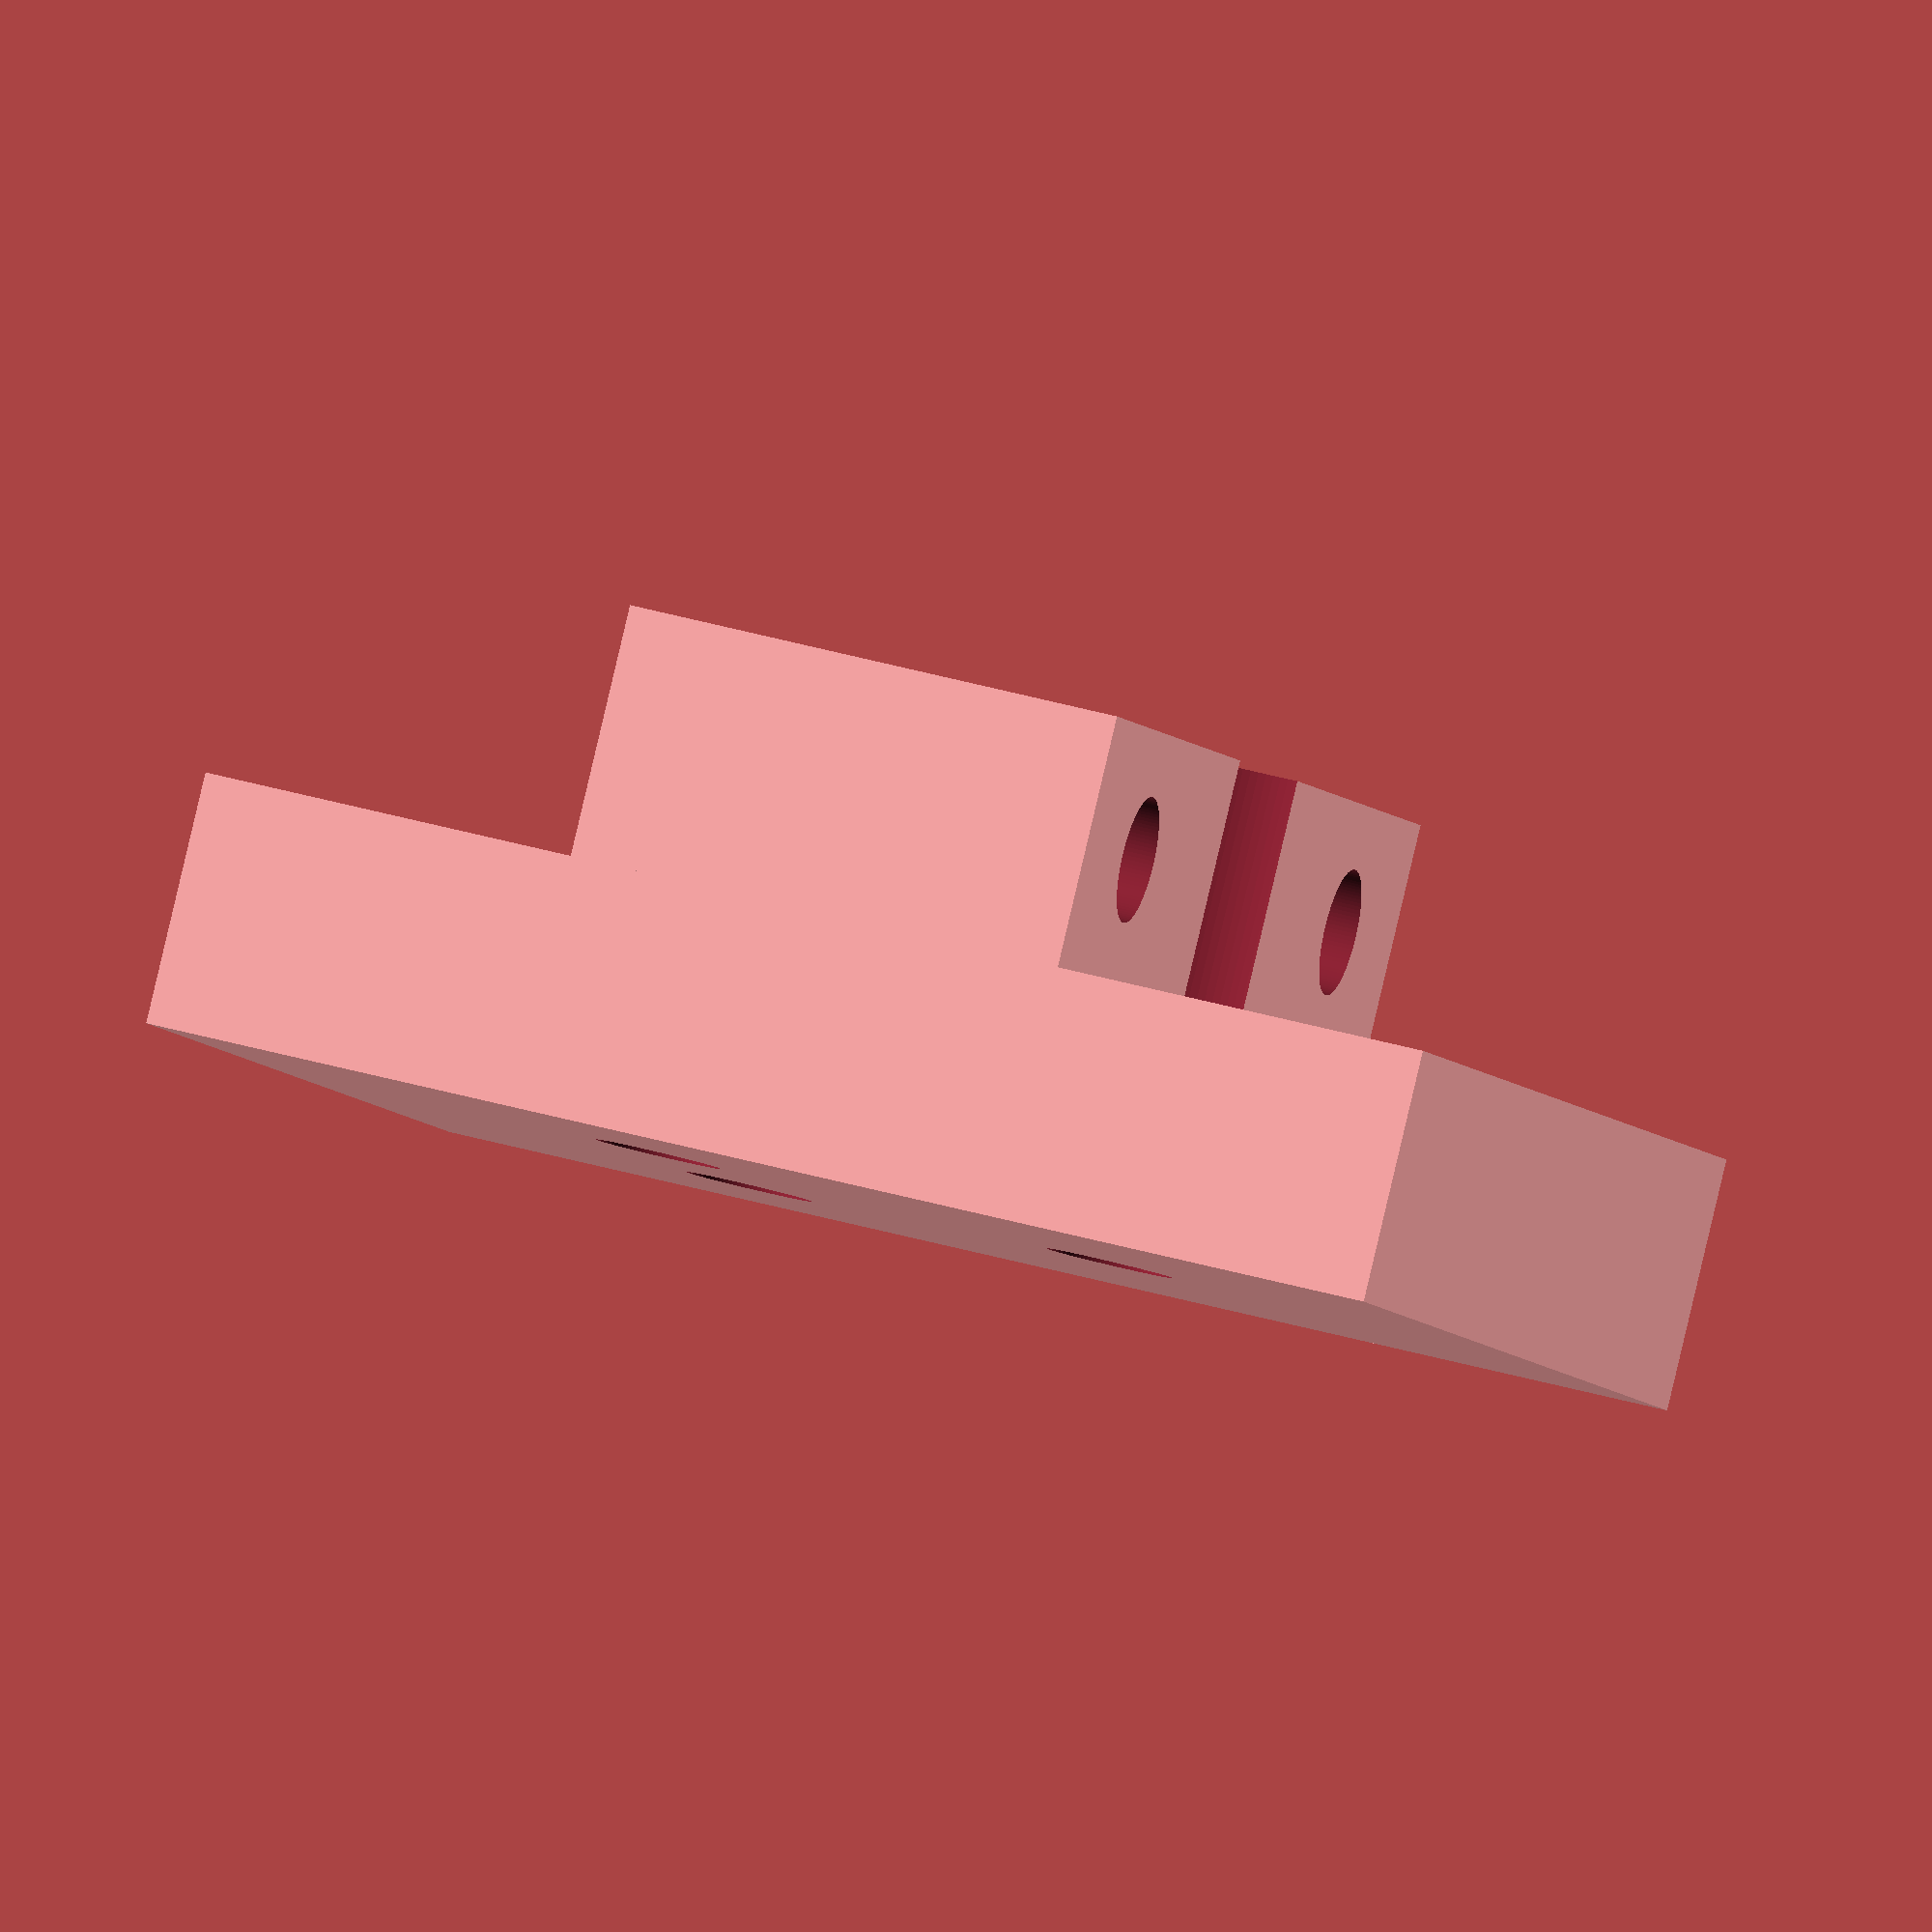
<openscad>
//
//
//

$fn=100;
drill=3;
drillH=6;


difference() {
  difference() {
    //pieza base
    union() {
      cube([30, 30, 6], center=true);
      translate([0, 0, 6]) {
        cube([30, 12, 6], center=true);
      }
    }
    //taladro1 de sujecion de la pieza
    translate([10, 0, 6]) {
      rotate([90, 0, 0]){
        cylinder(d=drill, h=20, center=true, $fn=$fn);
      }
    }
    //taladro2 de sujecion de la pieza
    translate([-10, 0, 6]) {
      rotate([90, 0, 0]){
        cylinder(d=drill, h=20, center=true, $fn=$fn);
      }
    }
  }

  //
  //taladros de sujecion al Hotend
  //
  //taladro1 de sujecion al Hotend
  translate([0, -5, 0]){
    cylinder(d=drill, h=20, center=true, $fn=$fn);
    translate([0, 0, -0.5]){
      cylinder(d=drillH, h=10, center=false, $fn=$fn);
    }
  }
  //taladro2 de sujecion al Hotend
  translate([4.5, 5, 0]){
    cylinder(d=drill, h=20, center=true, $fn=$fn);
    translate([0, 0, -0.5]){
      cylinder(d=drillH, h=10, center=false, $fn=$fn);
    }
  }
  //taladro3 de sujecion al Hotend
  translate([-4.5, 5, 0]){
    cylinder(d=drill, h=20, center=true, $fn=$fn);
    translate([0, 0, -0.5]){
      cylinder(d=drillH, h=10, center=false, $fn=$fn);
    }
  }
}

//
//Taladros de la cabeza de los tornillos
//

</openscad>
<views>
elev=271.7 azim=104.0 roll=193.3 proj=o view=wireframe
</views>
